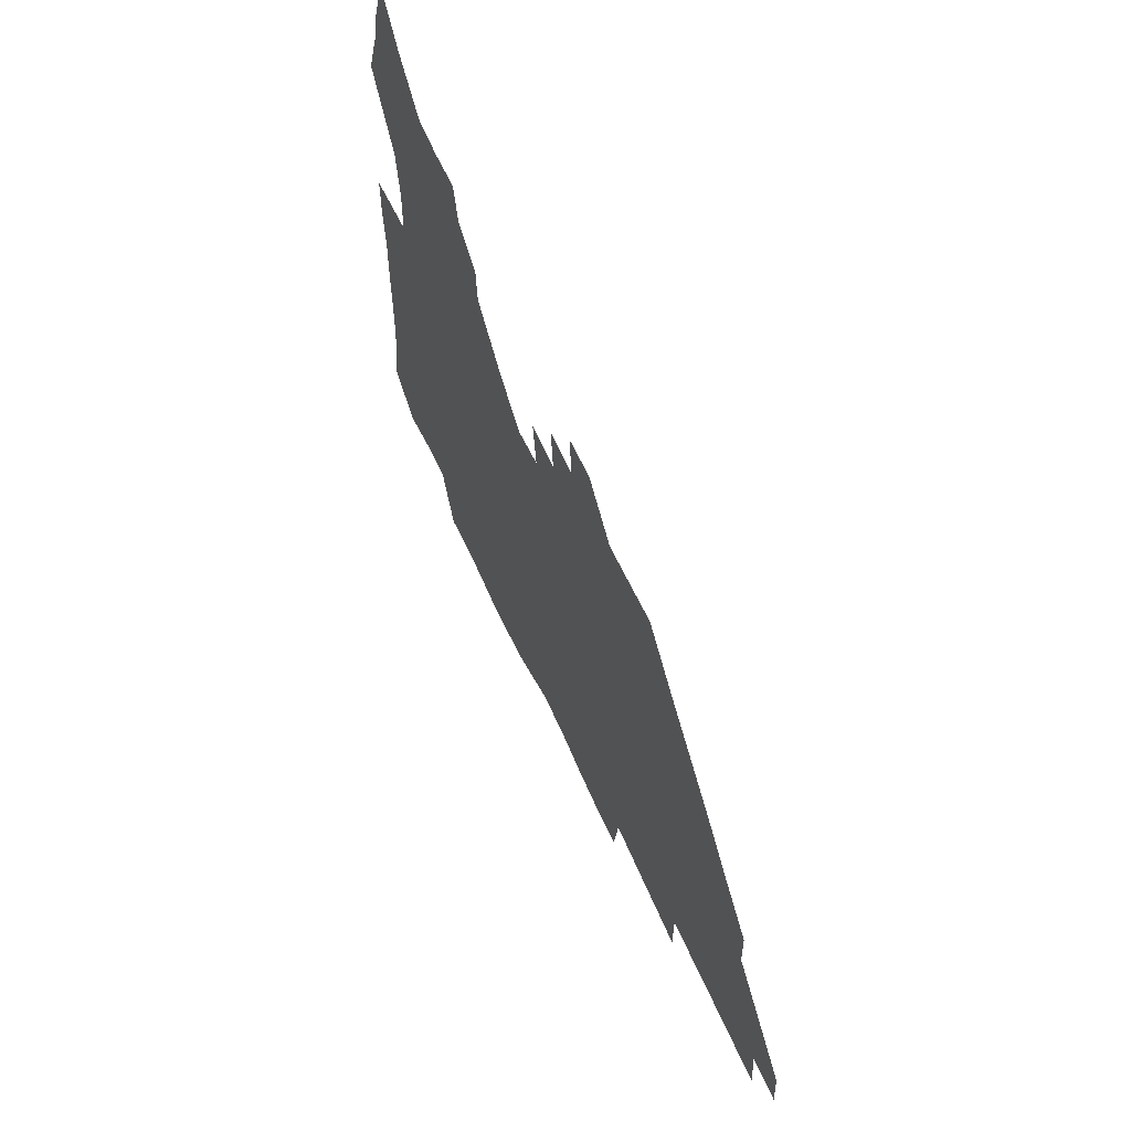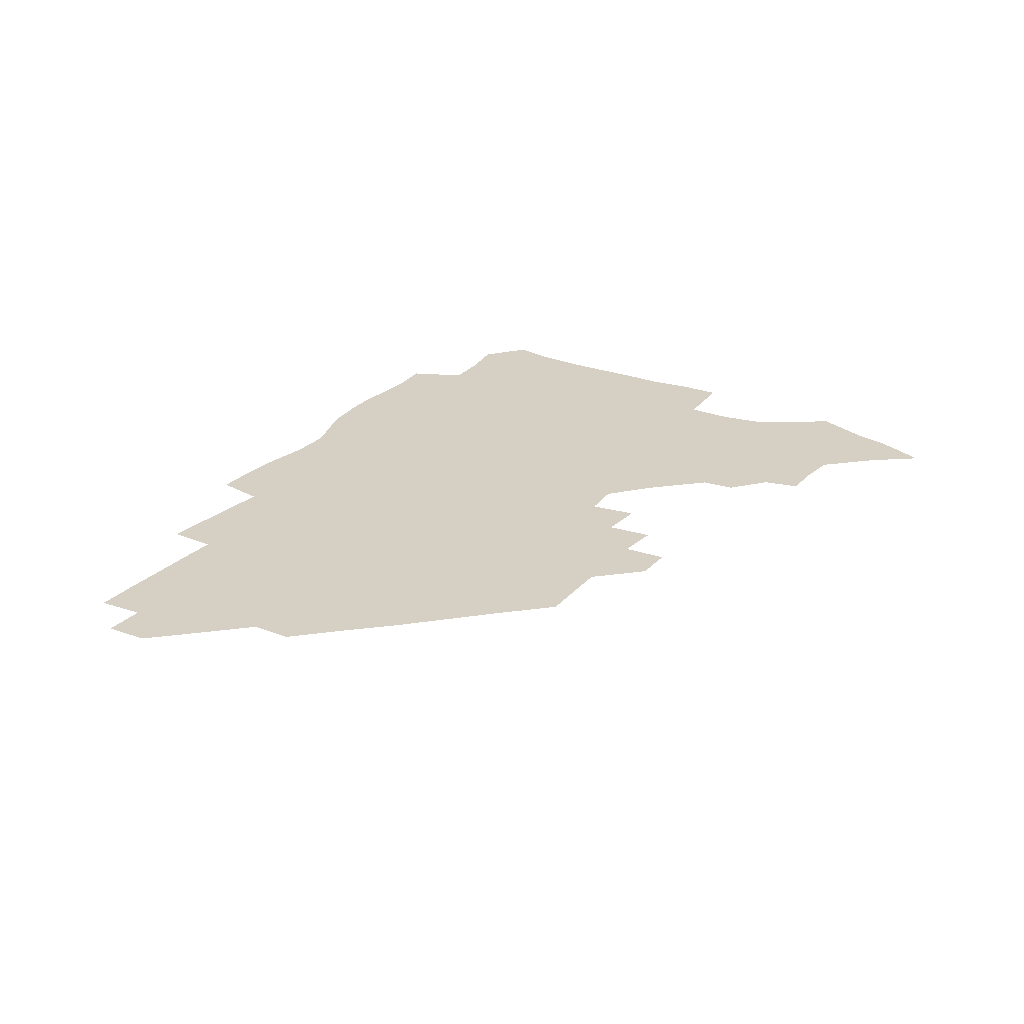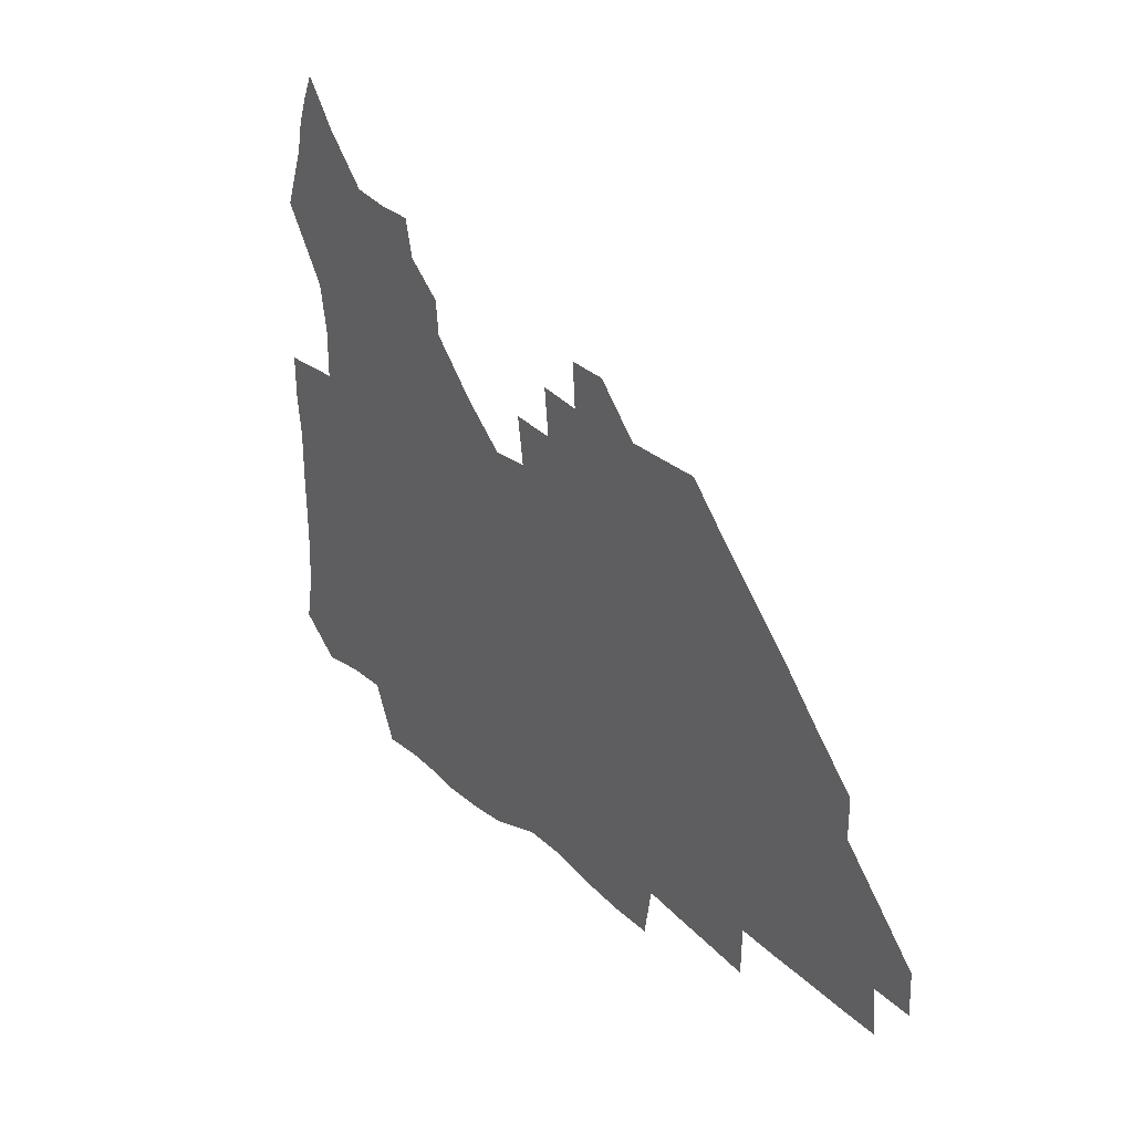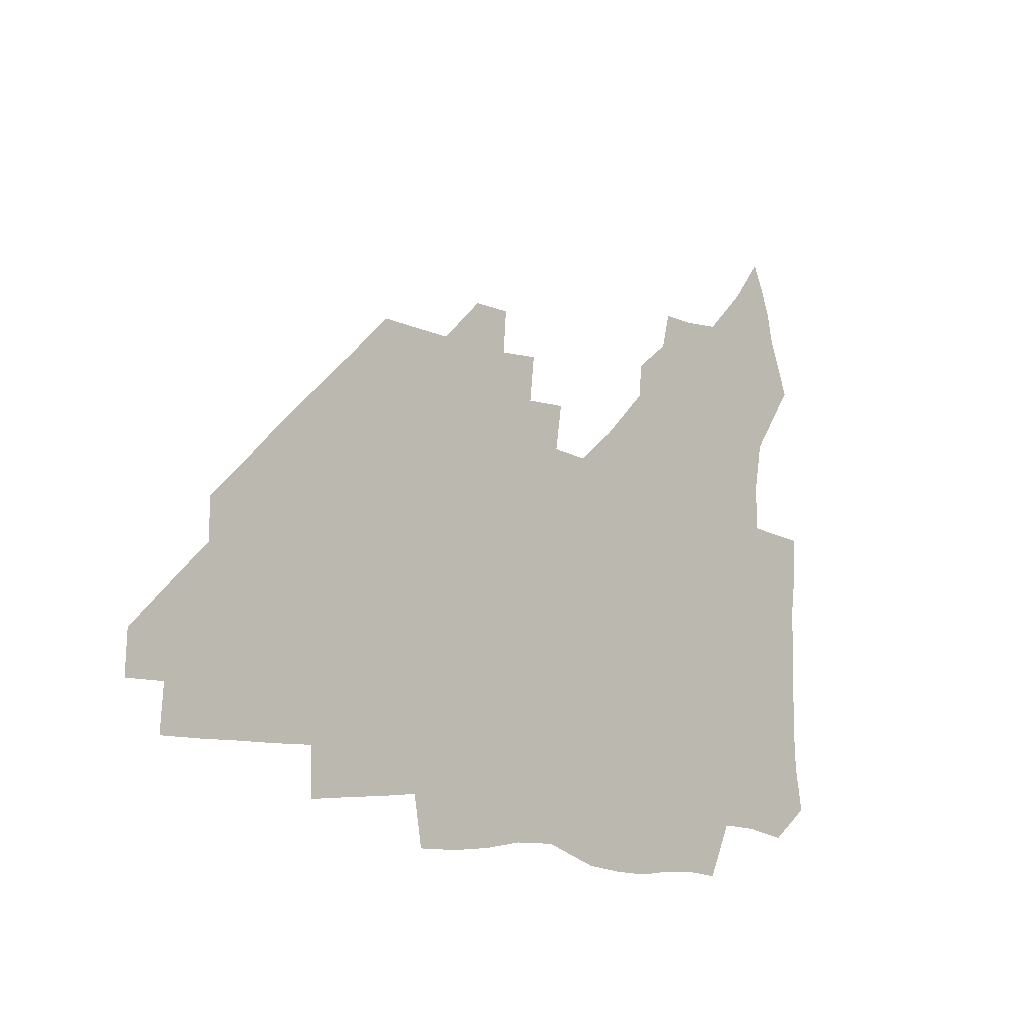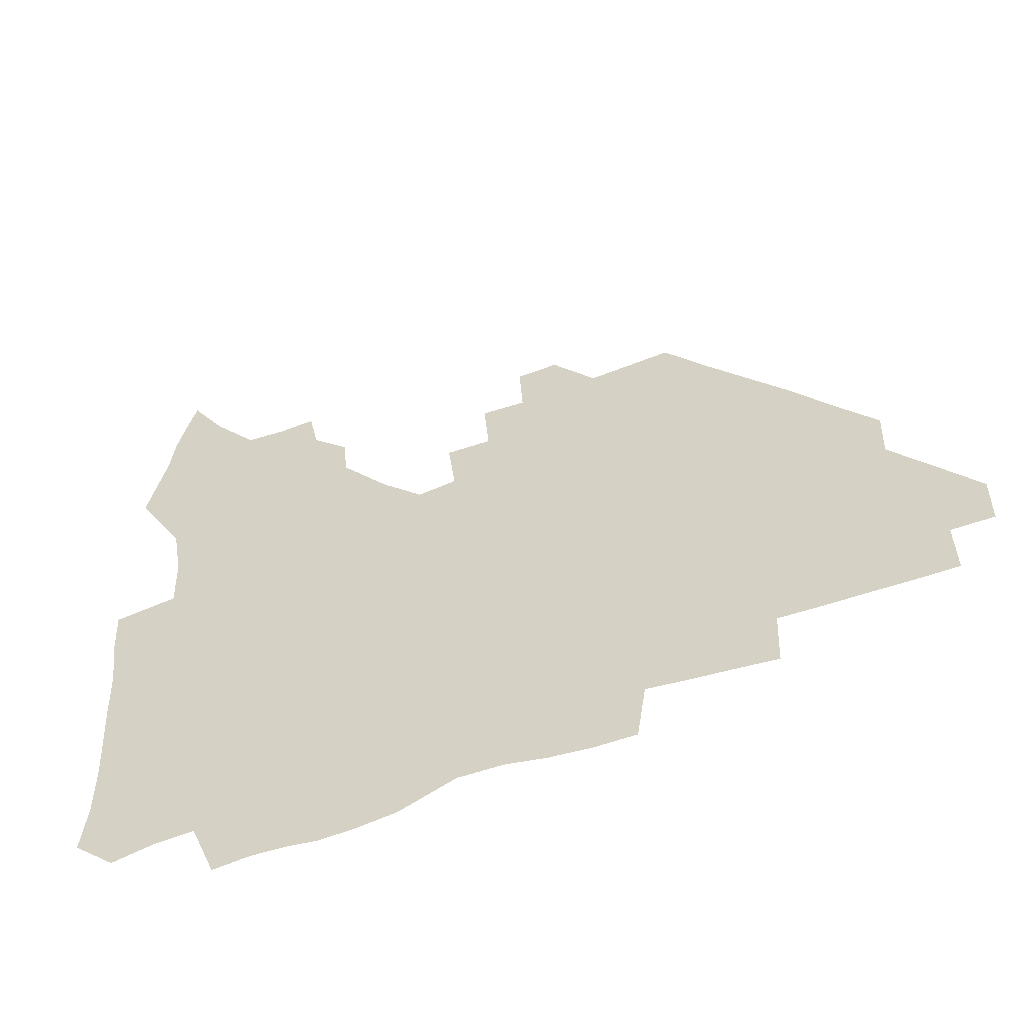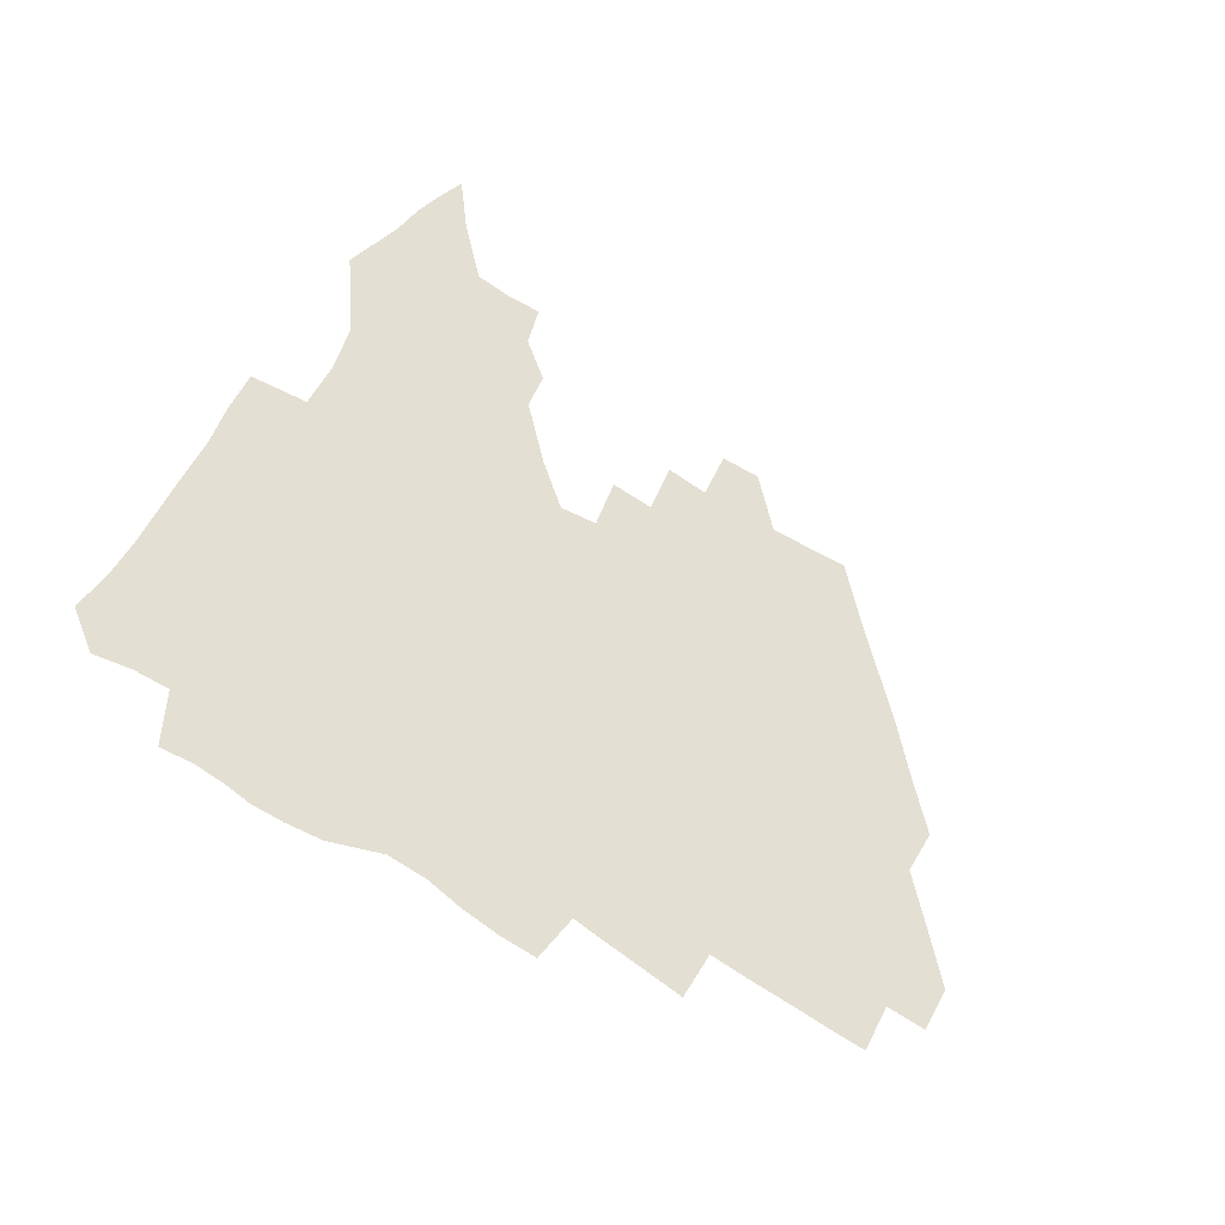
<metadata>
{"format":"obj","ext":"obj","renderer":"f3d","projection":"perspective","resolution":1024,"background":"white","views":[{"elev":57.4,"azim":66.6,"up":"+Y"},{"elev":26.0,"azim":122.0,"up":"+Z"},{"elev":29.7,"azim":52.9,"up":"+Y"},{"elev":-11.9,"azim":134.3,"up":"+Y"},{"elev":-46.9,"azim":24.5,"up":"+Y"},{"elev":66.5,"azim":31.0,"up":"+Z"}]}
</metadata>
<code>
v 262.6 188.4 0
v 265.5 204.7 0
v 266.3 220.4 0
v 266 236.1 0
v 265.5 252.1 0
v 265.4 268.5 0
v 263.4 284.5 0
v 263.1 300.1 0
v 278.4 176.4 0
v 282.4 193.5 0
v 284.4 209.2 0
v 285.9 224.6 0
v 285.9 239.6 0
v 285.8 254.7 0
v 287.6 270.5 0
v 287.8 285.9 0
v 287.5 301.8 0
v 287.6 318.9 0
v 284.3 336.8 0
v 266.7 362.5 0
v 270.7 373.6 0
v 274.7 384.2 0
v 277 395.3 0
v 280.7 405.4 0
v 284.9 414.9 0
v 295.4 179.2 0
v 298.9 195.8 0
v 301.7 211.9 0
v 302.8 226.7 0
v 302.8 241.1 0
v 303.6 256 0
v 306.2 271.3 0
v 306.4 285.7 0
v 305.5 300.3 0
v 305.6 314.9 0
v 306.8 329 0
v 304.5 344.6 0
v 299 361.4 0
v 293.8 377.1 0
v 295.8 388.1 0
v 297.4 398.7 0
v 311 179.8 0
v 314.5 197 0
v 316.3 212.3 0
v 317.3 227 0
v 318.2 241.6 0
v 319.3 256.3 0
v 321.8 271.4 0
v 322.4 285.6 0
v 321.8 299.7 0
v 322.3 313.5 0
v 322 327.3 0
v 320 341.9 0
v 319.1 355.4 0
v 316.7 369.1 0
v 313.7 382.2 0
v 320.3 159.9 0
v 326.8 182 0
v 329.5 197.8 0
v 330.9 212.6 0
v 331.4 226.8 0
v 332.9 241.6 0
v 334.1 256.2 0
v 337.4 271.5 0
v 338.1 285.5 0
v 337.6 299.3 0
v 336.9 313.2 0
v 335.8 327 0
v 334 341.5 0
v 334.1 354 0
v 332.5 366.8 0
v 328.4 380.6 0
v 335 161.1 0
v 340.7 181.4 0
v 344.3 198.2 0
v 345.6 212.8 0
v 347.1 227.5 0
v 347.8 241.8 0
v 350.1 256.8 0
v 352.6 271.6 0
v 353.6 285.4 0
v 352.9 299 0
v 350.7 313.4 0
v 349.1 327.7 0
v 347.4 342 0
v 346.5 354.8 0
v 345.2 367.3 0
v 341.9 380.7 0
v 348.2 160.6 0
v 355.5 182.1 0
v 359.3 198.7 0
v 361.5 213.7 0
v 362.6 228.1 0
v 364.6 243 0
v 365.8 257.3 0
v 367.5 271.7 0
v 367.9 285.3 0
v 367.7 298.6 0
v 366 312.5 0
v 363.2 327.5 0
v 359.9 344.2 0
v 358.7 356.6 0
v 360.8 159.1 0
v 370.6 183.1 0
v 375 199.6 0
v 377.7 214.8 0
v 378.5 228.9 0
v 381 244 0
v 381.9 258.1 0
v 382.3 271.9 0
v 382.1 285.4 0
v 381.5 298.8 0
v 379.8 312.5 0
v 377.5 326.4 0
v 374.6 159.6 0
v 385.7 183.7 0
v 391.6 201.2 0
v 393.4 215.5 0
v 394.8 229.9 0
v 395.8 244.1 0
v 395.9 258 0
v 396 271.9 0
v 395.9 285.6 0
v 394.8 299.5 0
v 393.2 313.4 0
v 390 161.2 0
v 402.5 185.3 0
v 406.9 201.5 0
v 408.4 215.7 0
v 409.5 229.9 0
v 409.7 243.8 0
v 410.1 257.9 0
v 409.9 271.8 0
v 410.3 285.8 0
v 409 300.3 0
v 407.6 314.6 0
v 405 331.7 0
v 411.4 168.3 0
v 418.7 186.3 0
v 421.2 200.8 0
v 422.8 215.2 0
v 424.1 229.7 0
v 424 243.6 0
v 424.6 257.9 0
v 424.4 272.1 0
v 424 286.4 0
v 423.4 300.8 0
v 422.2 315.7 0
v 421.6 330.7 0
v 419.7 347.7 0
v 428.2 168 0
v 433.7 185.5 0
v 435.8 200.1 0
v 437.3 214.6 0
v 438.2 229 0
v 438.6 243.4 0
v 438.9 257.7 0
v 438.7 272 0
v 438.5 286.4 0
v 438.3 300.7 0
v 437.5 315.5 0
v 436.5 331 0
v 435.8 346.3 0
v 434.6 362.3 0
v 443.8 165.4 0
v 448.5 184.1 0
v 450.5 199.1 0
v 452.2 214.3 0
v 452.7 228.6 0
v 452.9 243 0
v 453.1 257.4 0
v 453.3 271.9 0
v 452.9 286.5 0
v 452.7 300.9 0
v 452.1 315.8 0
v 451.4 330.8 0
v 450.6 345.9 0
v 449.3 362.2 0
v 459.6 164 0
v 463.4 182.6 0
v 465.4 198.5 0
v 466.6 213.6 0
v 467.3 228.2 0
v 467.6 242.7 0
v 467.7 257.2 0
v 468.1 271.8 0
v 467.8 286.3 0
v 467.3 301.2 0
v 466.8 315.9 0
v 466.2 330.6 0
v 465.2 346.1 0
v 475.4 163.9 0
v 478.6 182.1 0
v 480.2 197.8 0
v 481.2 212.6 0
v 481.9 227.8 0
v 482.3 242.5 0
v 482.3 257.1 0
v 482.4 271.7 0
v 482.4 286.2 0
v 481.8 301.7 0
v 481.4 316.2 0
v 480.8 330.9 0
v 479.8 346.4 0
v 493.9 180.5 0
v 495.2 197.3 0
v 495.9 212.1 0
v 496.6 227.6 0
v 497.1 242.5 0
v 497.1 257 0
v 497 271.6 0
v 496.9 286.3 0
v 496.3 301.7 0
v 495.9 316.3 0
v 495.4 330.9 0
v 494.4 346.6 0
v 509.3 179.2 0
v 510.1 196.4 0
v 510.8 212 0
v 511.3 227.3 0
v 511.5 242.3 0
v 511.6 256.9 0
v 511.7 271.5 0
v 511.4 286.3 0
v 510.9 301.5 0
v 510.4 316.2 0
v 509.8 331 0
v 524.7 177.7 0
v 525.1 195.3 0
v 525.7 211.2 0
v 525.9 227 0
v 526 242 0
v 526.1 256.8 0
v 526 271.5 0
v 525.8 286.3 0
v 525.4 301.2 0
v 524.9 316.4 0
v 540.5 194.6 0
v 540.5 211.2 0
v 540.5 226.9 0
v 540.6 241.8 0
v 540.6 256.6 0
v 540.3 271.5 0
v 540.1 286.3 0
v 539.9 301.8 0
v 555.9 194.3 0
v 555.3 211.2 0
v 555.1 226.6 0
v 555.3 241.6 0
v 555 256.7 0
v 554.8 271.6 0
v 554.5 286.4 0
v 571.3 193.8 0
v 570.4 210.6 0
v 569.9 226.3 0
v 569.8 241.5 0
v 569.3 256.7 0
v 569.4 271.6 0
v 586.2 193.6 0
v 585.1 210.4 0
v 584.9 225.9 0
v 584 241.7 0
v 600 210.1 0
v 599.6 225.6 0
f 9 10 1
f 1 10 2
f 10 11 2
f 2 11 3
f 11 12 3
f 3 12 4
f 12 13 4
f 4 13 5
f 13 14 5
f 5 14 6
f 14 15 6
f 6 15 7
f 15 16 7
f 7 16 8
f 16 17 8
f 9 26 10
f 26 27 10
f 10 27 11
f 27 28 11
f 11 28 12
f 28 29 12
f 12 29 13
f 29 30 13
f 13 30 14
f 30 31 14
f 14 31 15
f 31 32 15
f 15 32 16
f 32 33 16
f 16 33 17
f 33 34 17
f 17 34 18
f 34 35 18
f 18 35 19
f 35 36 19
f 19 36 20
f 36 37 20
f 20 37 21
f 37 38 21
f 21 38 22
f 38 39 22
f 22 39 23
f 39 40 23
f 23 40 24
f 40 41 24
f 24 41 25
f 26 42 27
f 42 43 27
f 27 43 28
f 43 44 28
f 28 44 29
f 44 45 29
f 29 45 30
f 45 46 30
f 30 46 31
f 46 47 31
f 31 47 32
f 47 48 32
f 32 48 33
f 48 49 33
f 33 49 34
f 49 50 34
f 34 50 35
f 50 51 35
f 35 51 36
f 51 52 36
f 36 52 37
f 52 53 37
f 37 53 38
f 53 54 38
f 38 54 39
f 54 55 39
f 39 55 40
f 55 56 40
f 40 56 41
f 57 58 42
f 42 58 43
f 58 59 43
f 43 59 44
f 59 60 44
f 44 60 45
f 60 61 45
f 45 61 46
f 61 62 46
f 46 62 47
f 62 63 47
f 47 63 48
f 63 64 48
f 48 64 49
f 64 65 49
f 49 65 50
f 65 66 50
f 50 66 51
f 66 67 51
f 51 67 52
f 67 68 52
f 52 68 53
f 68 69 53
f 53 69 54
f 69 70 54
f 54 70 55
f 70 71 55
f 55 71 56
f 71 72 56
f 57 73 58
f 73 74 58
f 58 74 59
f 74 75 59
f 59 75 60
f 75 76 60
f 60 76 61
f 76 77 61
f 61 77 62
f 77 78 62
f 62 78 63
f 78 79 63
f 63 79 64
f 79 80 64
f 64 80 65
f 80 81 65
f 65 81 66
f 81 82 66
f 66 82 67
f 82 83 67
f 67 83 68
f 83 84 68
f 68 84 69
f 84 85 69
f 69 85 70
f 85 86 70
f 70 86 71
f 86 87 71
f 71 87 72
f 87 88 72
f 73 89 74
f 89 90 74
f 74 90 75
f 90 91 75
f 75 91 76
f 91 92 76
f 76 92 77
f 92 93 77
f 77 93 78
f 93 94 78
f 78 94 79
f 94 95 79
f 79 95 80
f 95 96 80
f 80 96 81
f 96 97 81
f 81 97 82
f 97 98 82
f 82 98 83
f 98 99 83
f 83 99 84
f 99 100 84
f 84 100 85
f 100 101 85
f 85 101 86
f 101 102 86
f 86 102 87
f 89 103 90
f 103 104 90
f 90 104 91
f 104 105 91
f 91 105 92
f 105 106 92
f 92 106 93
f 106 107 93
f 93 107 94
f 107 108 94
f 94 108 95
f 108 109 95
f 95 109 96
f 109 110 96
f 96 110 97
f 110 111 97
f 97 111 98
f 111 112 98
f 98 112 99
f 112 113 99
f 99 113 100
f 113 114 100
f 100 114 101
f 103 115 104
f 115 116 104
f 104 116 105
f 116 117 105
f 105 117 106
f 117 118 106
f 106 118 107
f 118 119 107
f 107 119 108
f 119 120 108
f 108 120 109
f 120 121 109
f 109 121 110
f 121 122 110
f 110 122 111
f 122 123 111
f 111 123 112
f 123 124 112
f 112 124 113
f 124 125 113
f 113 125 114
f 115 126 116
f 126 127 116
f 116 127 117
f 127 128 117
f 117 128 118
f 128 129 118
f 118 129 119
f 129 130 119
f 119 130 120
f 130 131 120
f 120 131 121
f 131 132 121
f 121 132 122
f 132 133 122
f 122 133 123
f 133 134 123
f 123 134 124
f 134 135 124
f 124 135 125
f 135 136 125
f 126 138 127
f 138 139 127
f 127 139 128
f 139 140 128
f 128 140 129
f 140 141 129
f 129 141 130
f 141 142 130
f 130 142 131
f 142 143 131
f 131 143 132
f 143 144 132
f 132 144 133
f 144 145 133
f 133 145 134
f 145 146 134
f 134 146 135
f 146 147 135
f 135 147 136
f 147 148 136
f 136 148 137
f 148 149 137
f 138 151 139
f 151 152 139
f 139 152 140
f 152 153 140
f 140 153 141
f 153 154 141
f 141 154 142
f 154 155 142
f 142 155 143
f 155 156 143
f 143 156 144
f 156 157 144
f 144 157 145
f 157 158 145
f 145 158 146
f 158 159 146
f 146 159 147
f 159 160 147
f 147 160 148
f 160 161 148
f 148 161 149
f 161 162 149
f 149 162 150
f 162 163 150
f 151 165 152
f 165 166 152
f 152 166 153
f 166 167 153
f 153 167 154
f 167 168 154
f 154 168 155
f 168 169 155
f 155 169 156
f 169 170 156
f 156 170 157
f 170 171 157
f 157 171 158
f 171 172 158
f 158 172 159
f 172 173 159
f 159 173 160
f 173 174 160
f 160 174 161
f 174 175 161
f 161 175 162
f 175 176 162
f 162 176 163
f 176 177 163
f 163 177 164
f 177 178 164
f 165 179 166
f 179 180 166
f 166 180 167
f 180 181 167
f 167 181 168
f 181 182 168
f 168 182 169
f 182 183 169
f 169 183 170
f 183 184 170
f 170 184 171
f 184 185 171
f 171 185 172
f 185 186 172
f 172 186 173
f 186 187 173
f 173 187 174
f 187 188 174
f 174 188 175
f 188 189 175
f 175 189 176
f 189 190 176
f 176 190 177
f 190 191 177
f 177 191 178
f 179 192 180
f 192 193 180
f 180 193 181
f 193 194 181
f 181 194 182
f 194 195 182
f 182 195 183
f 195 196 183
f 183 196 184
f 196 197 184
f 184 197 185
f 197 198 185
f 185 198 186
f 198 199 186
f 186 199 187
f 199 200 187
f 187 200 188
f 200 201 188
f 188 201 189
f 201 202 189
f 189 202 190
f 202 203 190
f 190 203 191
f 203 204 191
f 193 205 194
f 205 206 194
f 194 206 195
f 206 207 195
f 195 207 196
f 207 208 196
f 196 208 197
f 208 209 197
f 197 209 198
f 209 210 198
f 198 210 199
f 210 211 199
f 199 211 200
f 211 212 200
f 200 212 201
f 212 213 201
f 201 213 202
f 213 214 202
f 202 214 203
f 214 215 203
f 203 215 204
f 215 216 204
f 205 217 206
f 217 218 206
f 206 218 207
f 218 219 207
f 207 219 208
f 219 220 208
f 208 220 209
f 220 221 209
f 209 221 210
f 221 222 210
f 210 222 211
f 222 223 211
f 211 223 212
f 223 224 212
f 212 224 213
f 224 225 213
f 213 225 214
f 225 226 214
f 214 226 215
f 226 227 215
f 215 227 216
f 217 228 218
f 228 229 218
f 218 229 219
f 229 230 219
f 219 230 220
f 230 231 220
f 220 231 221
f 231 232 221
f 221 232 222
f 232 233 222
f 222 233 223
f 233 234 223
f 223 234 224
f 234 235 224
f 224 235 225
f 235 236 225
f 225 236 226
f 236 237 226
f 226 237 227
f 229 238 230
f 238 239 230
f 230 239 231
f 239 240 231
f 231 240 232
f 240 241 232
f 232 241 233
f 241 242 233
f 233 242 234
f 242 243 234
f 234 243 235
f 243 244 235
f 235 244 236
f 244 245 236
f 236 245 237
f 238 246 239
f 246 247 239
f 239 247 240
f 247 248 240
f 240 248 241
f 248 249 241
f 241 249 242
f 249 250 242
f 242 250 243
f 250 251 243
f 243 251 244
f 251 252 244
f 244 252 245
f 246 253 247
f 253 254 247
f 247 254 248
f 254 255 248
f 248 255 249
f 255 256 249
f 249 256 250
f 256 257 250
f 250 257 251
f 257 258 251
f 251 258 252
f 253 259 254
f 259 260 254
f 254 260 255
f 260 261 255
f 255 261 256
f 261 262 256
f 256 262 257
f 260 263 261
f 263 264 261
f 261 264 262

</code>
